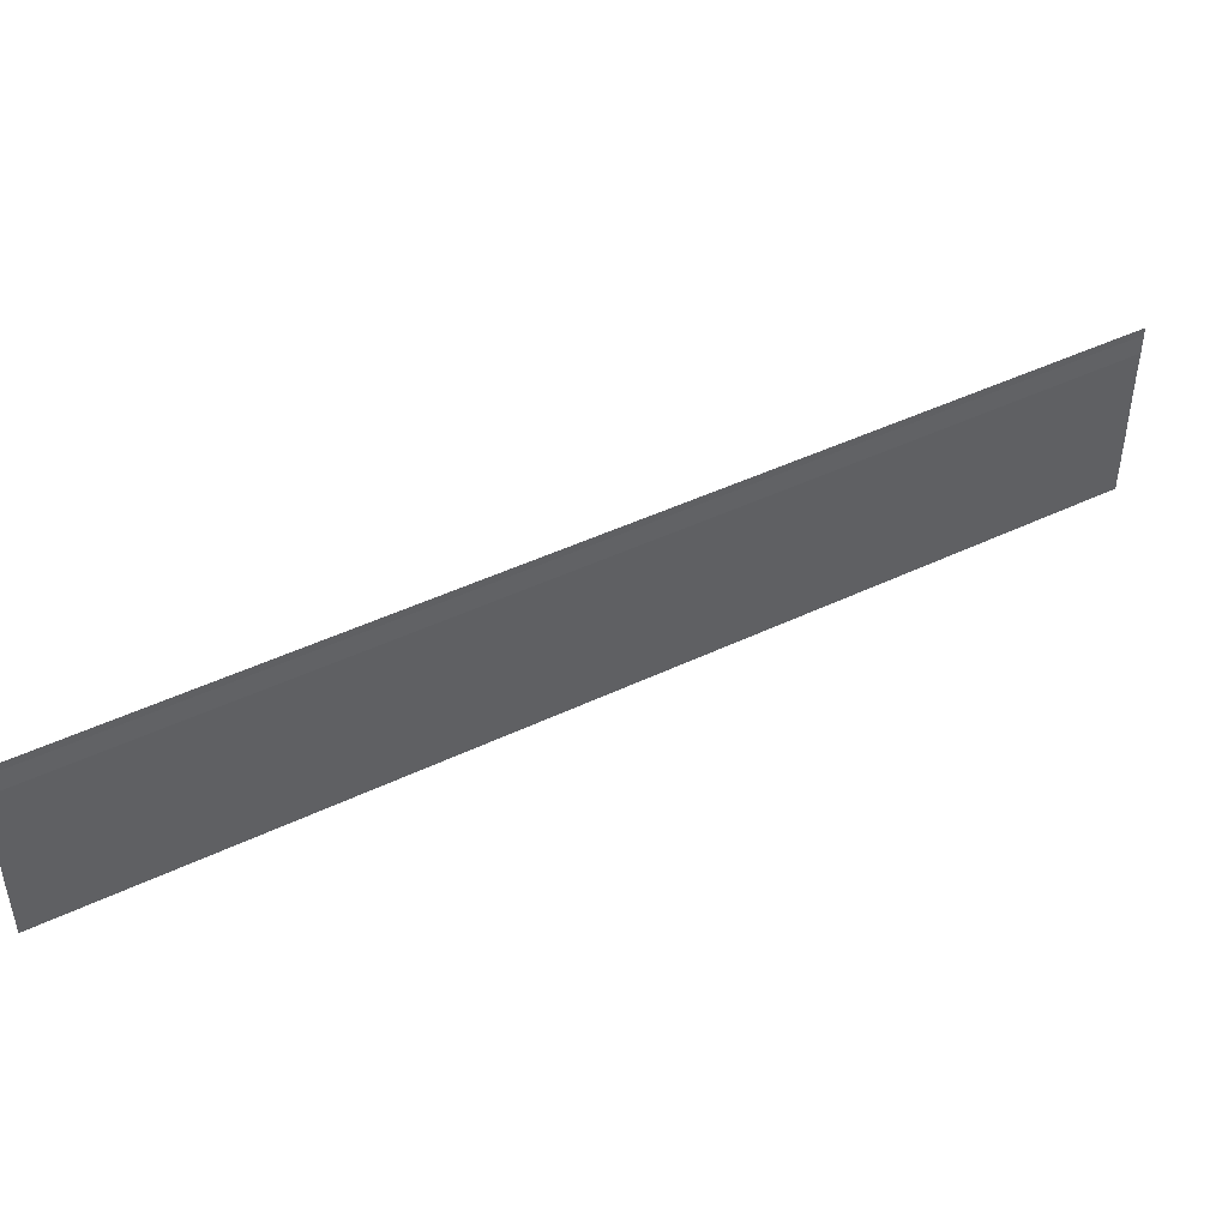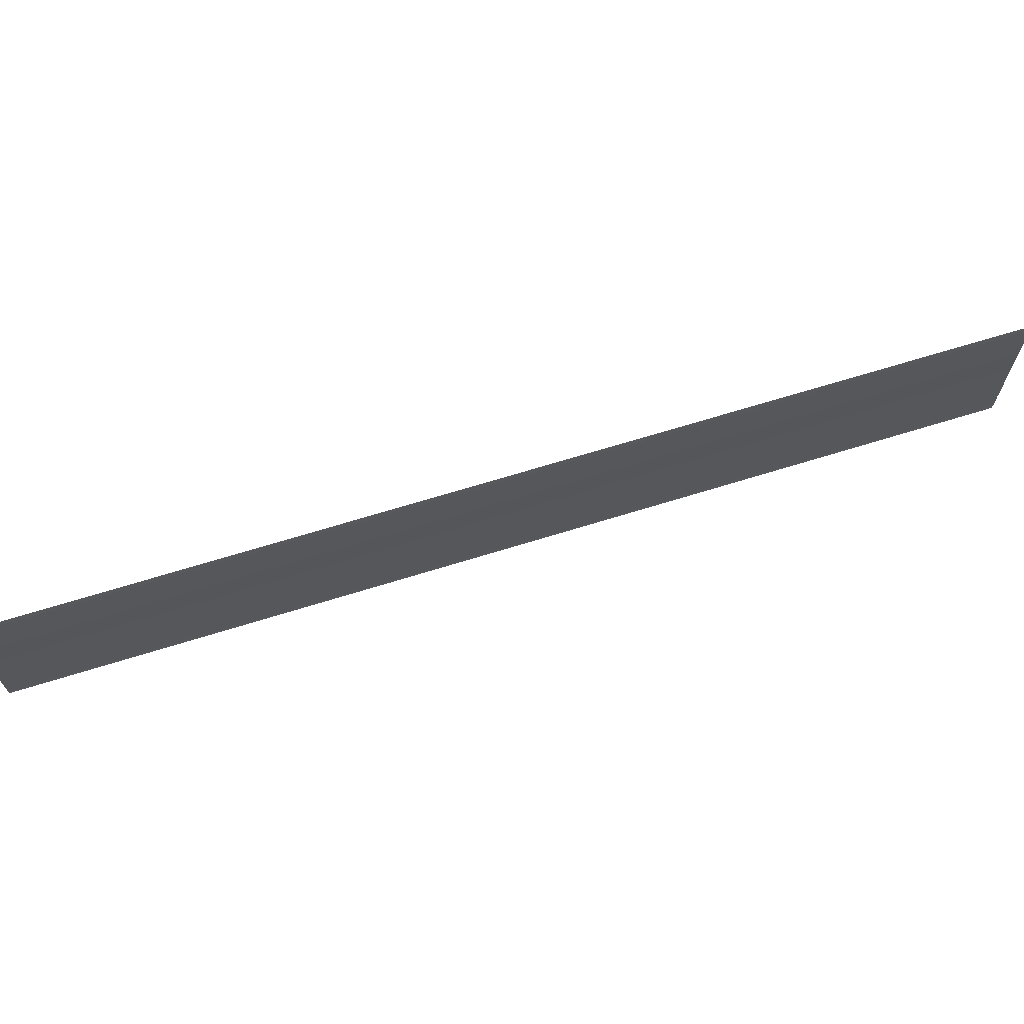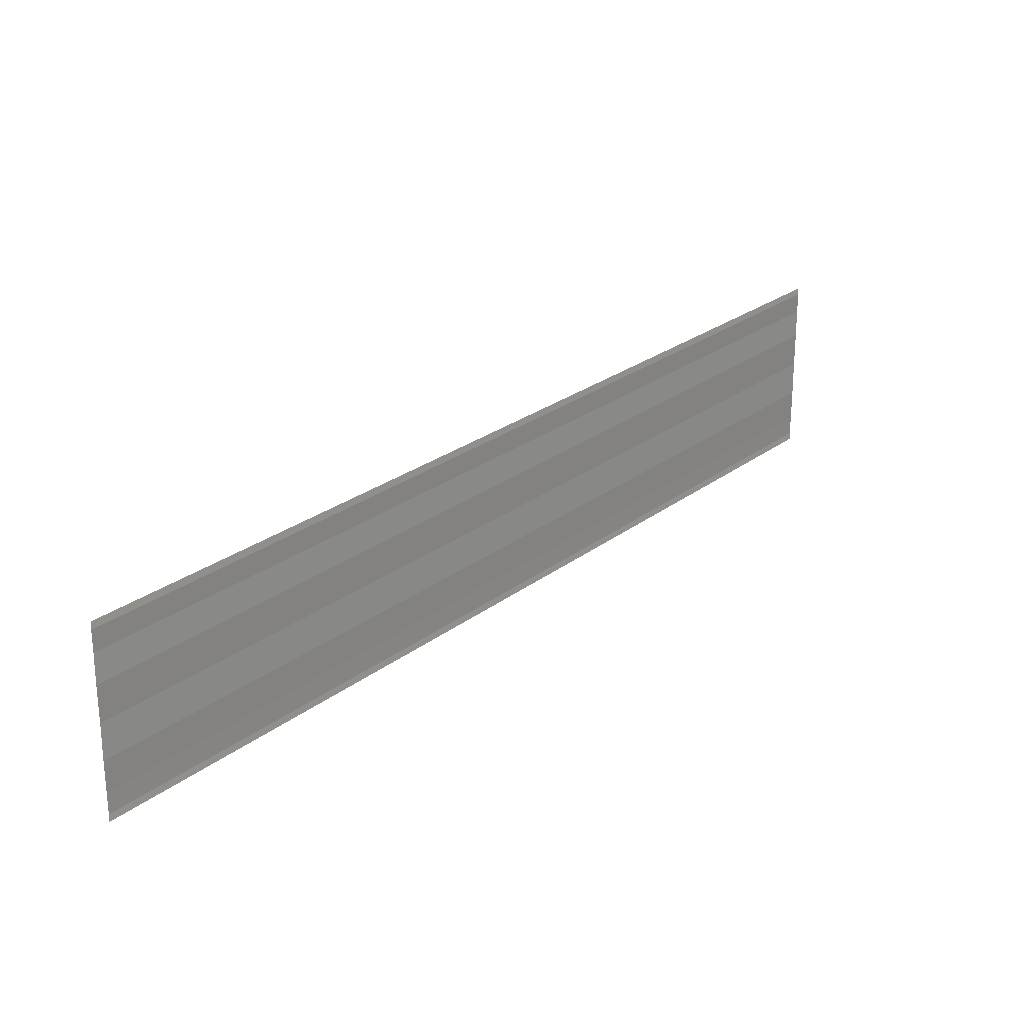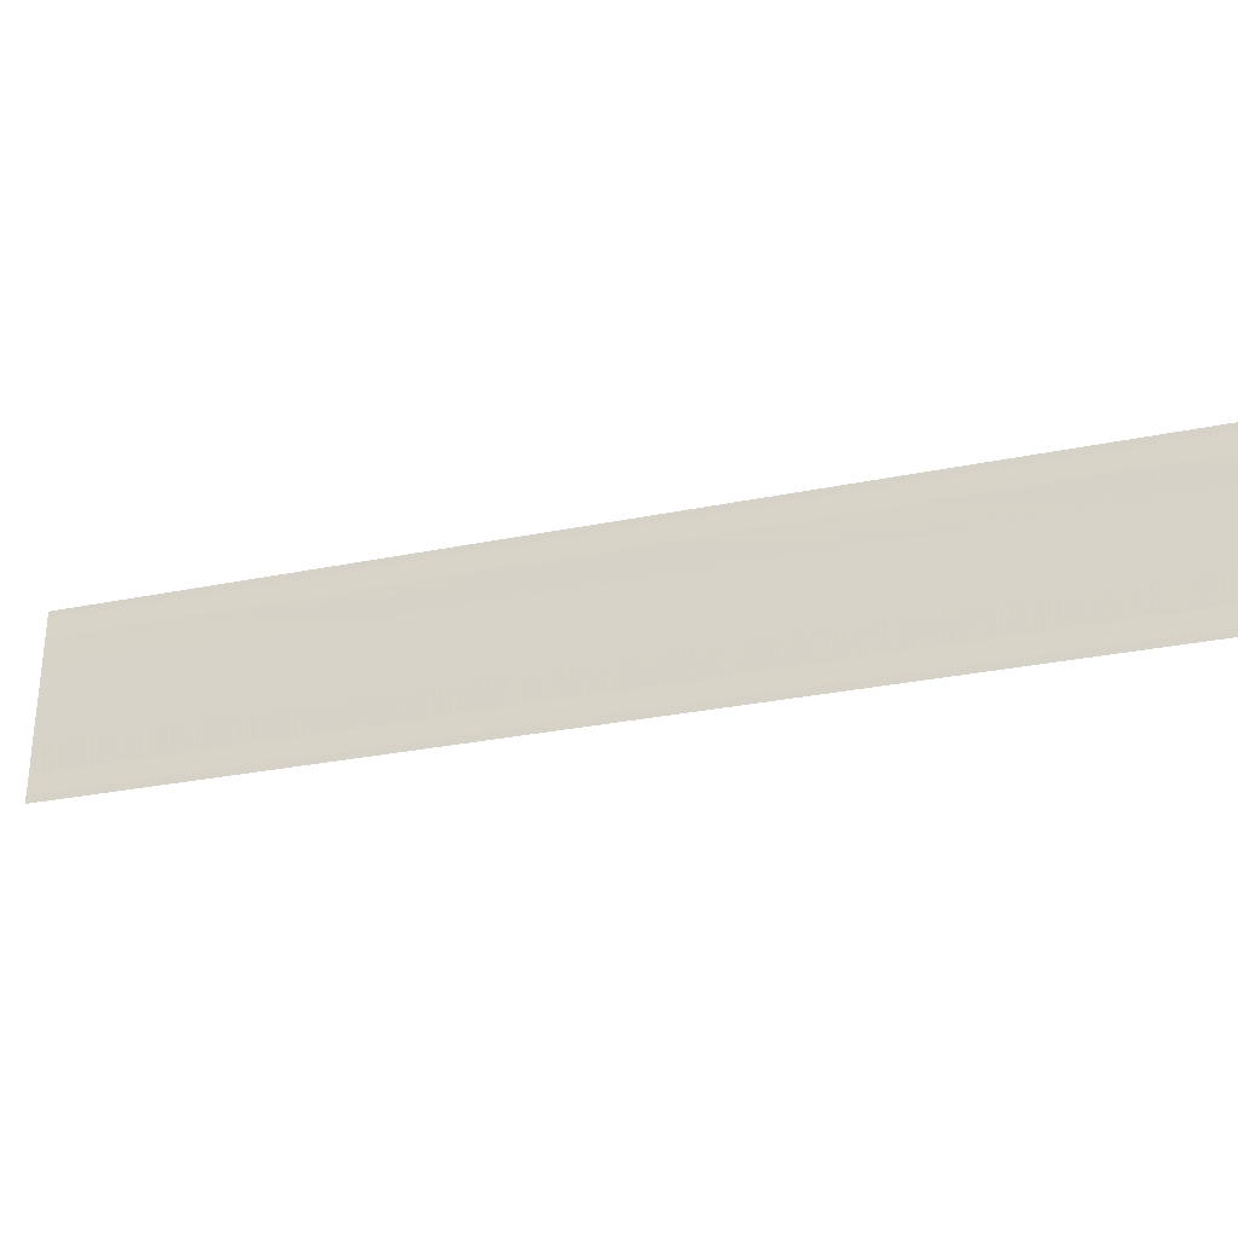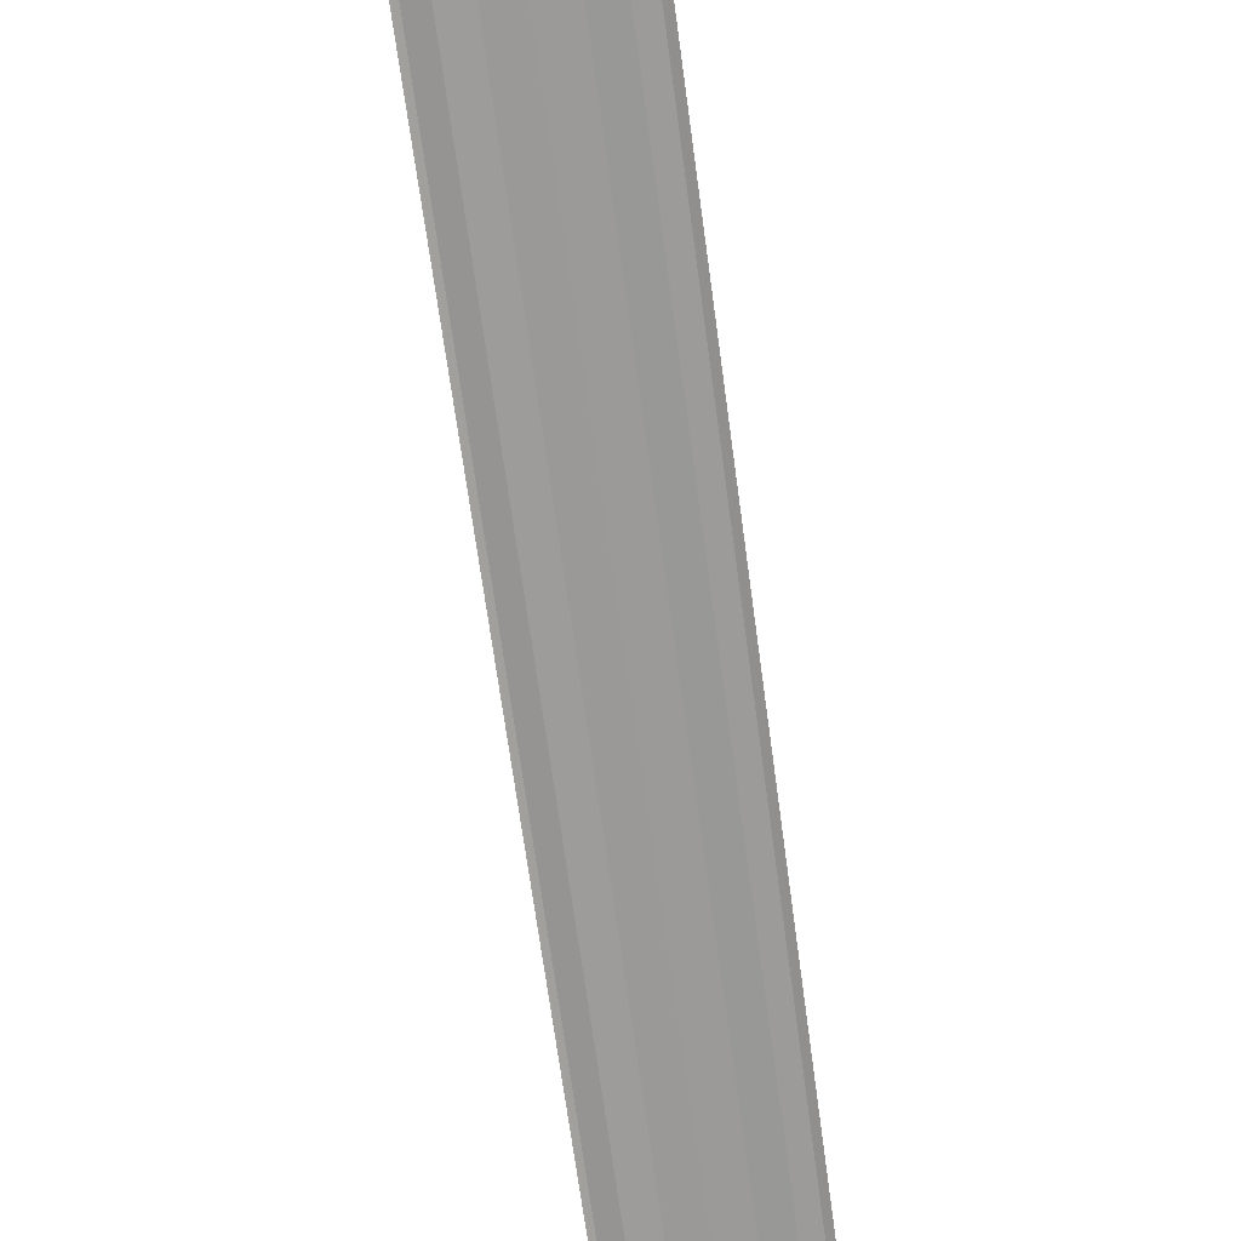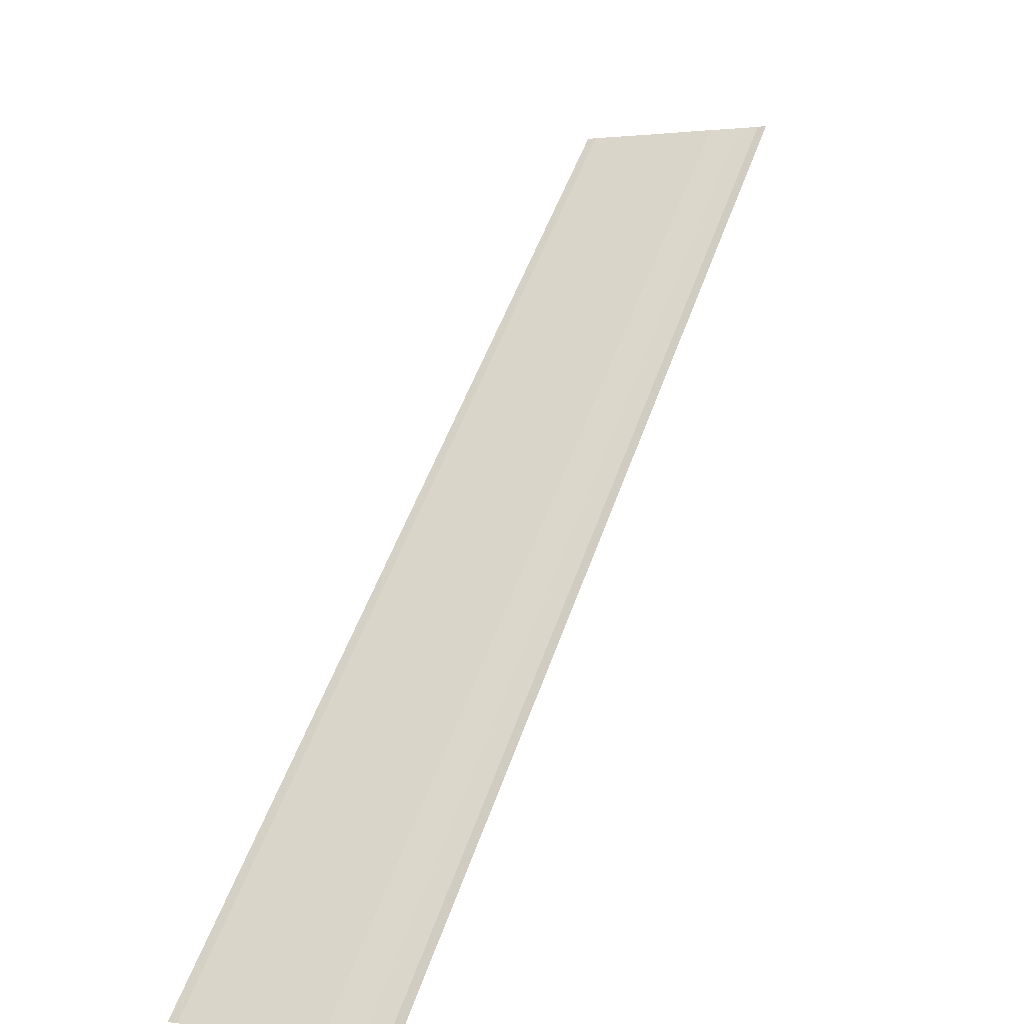
<metadata>
{"format":"obj","ext":"obj","renderer":"f3d","projection":"perspective","resolution":1024,"background":"white","views":[{"elev":44.7,"azim":-164.3,"up":"+Z"},{"elev":67.7,"azim":-152.3,"up":"+Z"},{"elev":24.6,"azim":173.9,"up":"+Z"},{"elev":-28.4,"azim":-117.7,"up":"+Z"},{"elev":-26.0,"azim":101.1,"up":"+Y"},{"elev":-0.2,"azim":-64.4,"up":"+Y"}]}
</metadata>
<code>
o 24734
v 2228 1873 16.88
v 2228 1873 16.88
v 2228 1873 16.88
v 2228 1873 16.88
v 2228 1873 16.88
v 2228 1873 16.88
v 2228 1873 16.88
v 2228 1873 16.88
v 2228 1873 16.88
v 2228 1873 16.88
v 2228 1873 16.88
v 2228 1873 16.88
v 2228 1873 16.88
v 2228 1873 16.88
v 2228 1873 16.88
v 2228 1873 16.87
v 2228 1873 16.87
v 2228 1873 16.87
v 2228 1873 16.87
v 2228 1873 16.87
v 2228 1873 16.87
v 2228 1873 16.87
v 2228 1873 16.88
v 2228 1873 16.88
v 2228 1873 16.88
v 2228 1873 16.88
v 2228 1873 16.88
v 2228 1873 16.88
v 2228 1873 16.88
v 2228 1873 16.88
v 2228 1873 16.88
v 2228 1873 16.88
v 2228 1873 16.88
v 2228 1873 16.88
v 2228 1873 16.88
v 2228 1873 16.88
v 2228 1873 16.88
v 2228 1873 16.87
v 2228 1873 16.87
v 2228 1873 16.87
v 2228 1873 16.87
v 2228 1873 16.87
v 2228 1873 16.87
v 2228 1873 16.87
v 2228 1873 16.87
f 1 2 3
f 3 4 5
f 6 4 5
f 7 2 6
f 7 8 6
f 6 9 10
f 11 9 10
f 12 8 11
f 12 13 11
f 11 14 15
f 16 14 15
f 17 13 16
f 17 18 16
f 19 18 20
f 16 21 22
f 20 21 22
f 23 24 25
f 23 26 25
f 25 27 28
f 25 29 30
f 31 29 30
f 32 24 31
f 32 33 31
f 31 34 35
f 36 34 35
f 37 33 36
f 37 38 36
f 36 39 40
f 41 39 40
f 42 38 41
f 42 43 41
f 41 44 45

</code>
